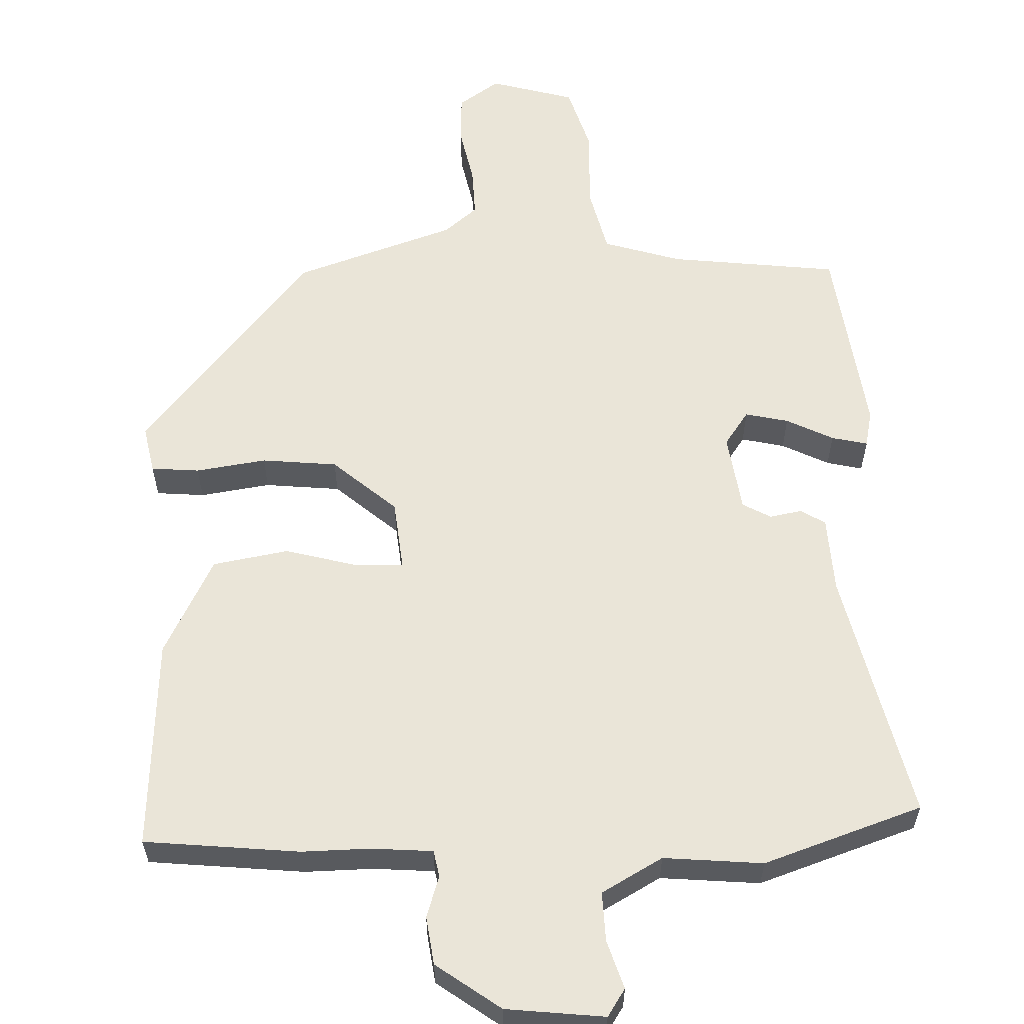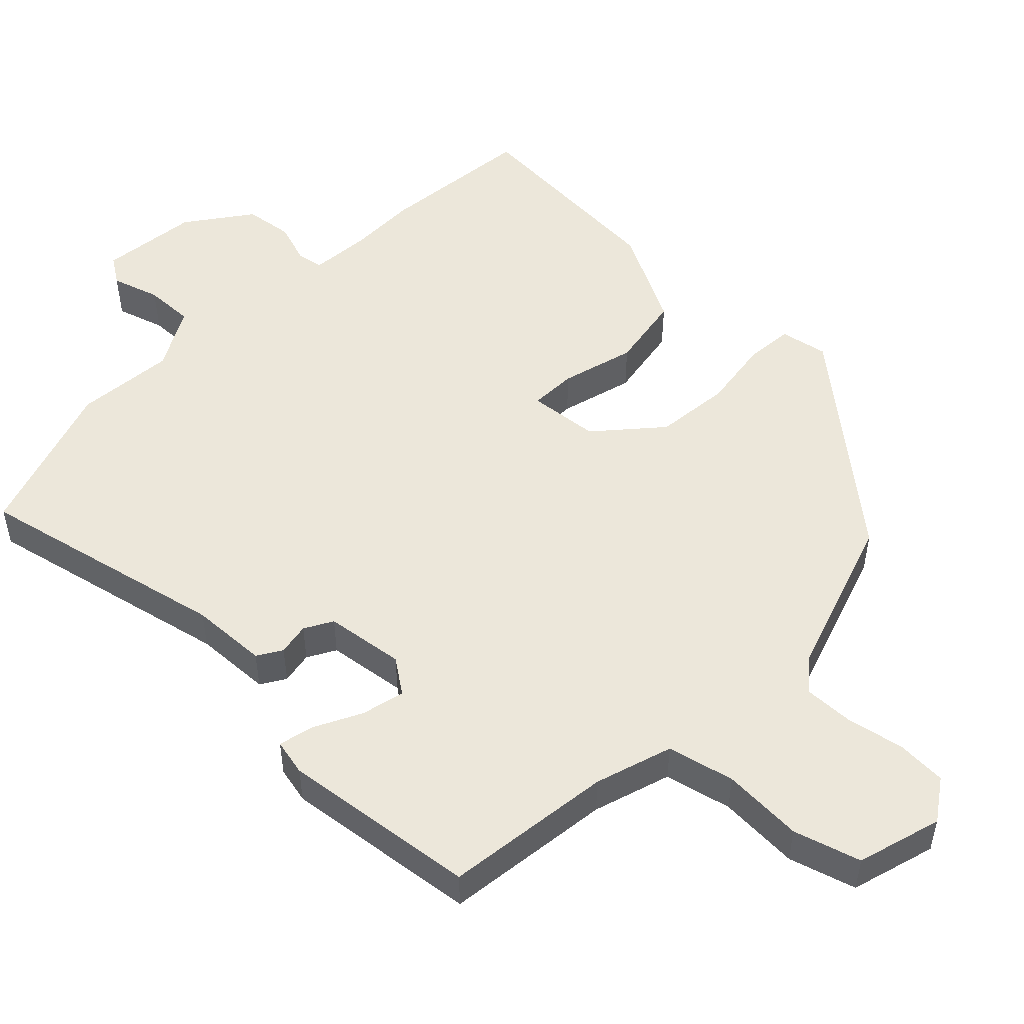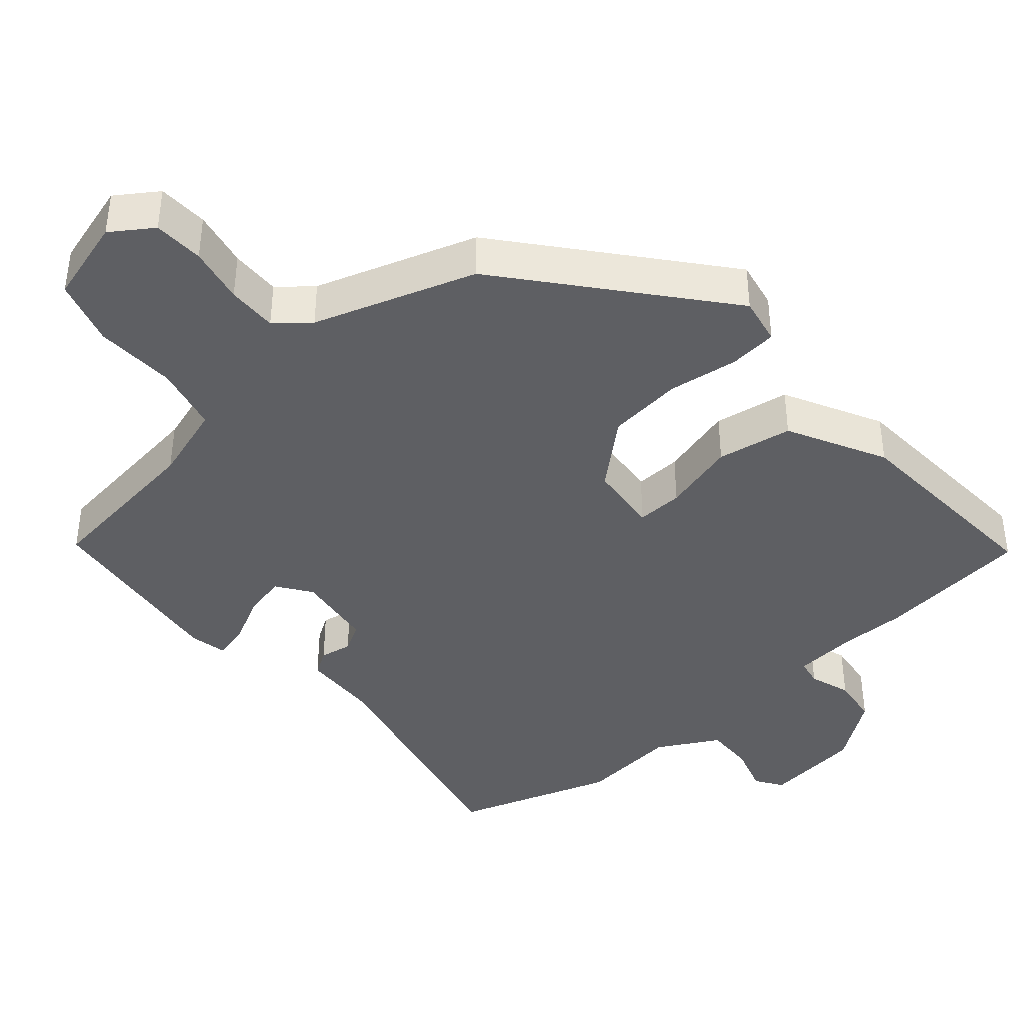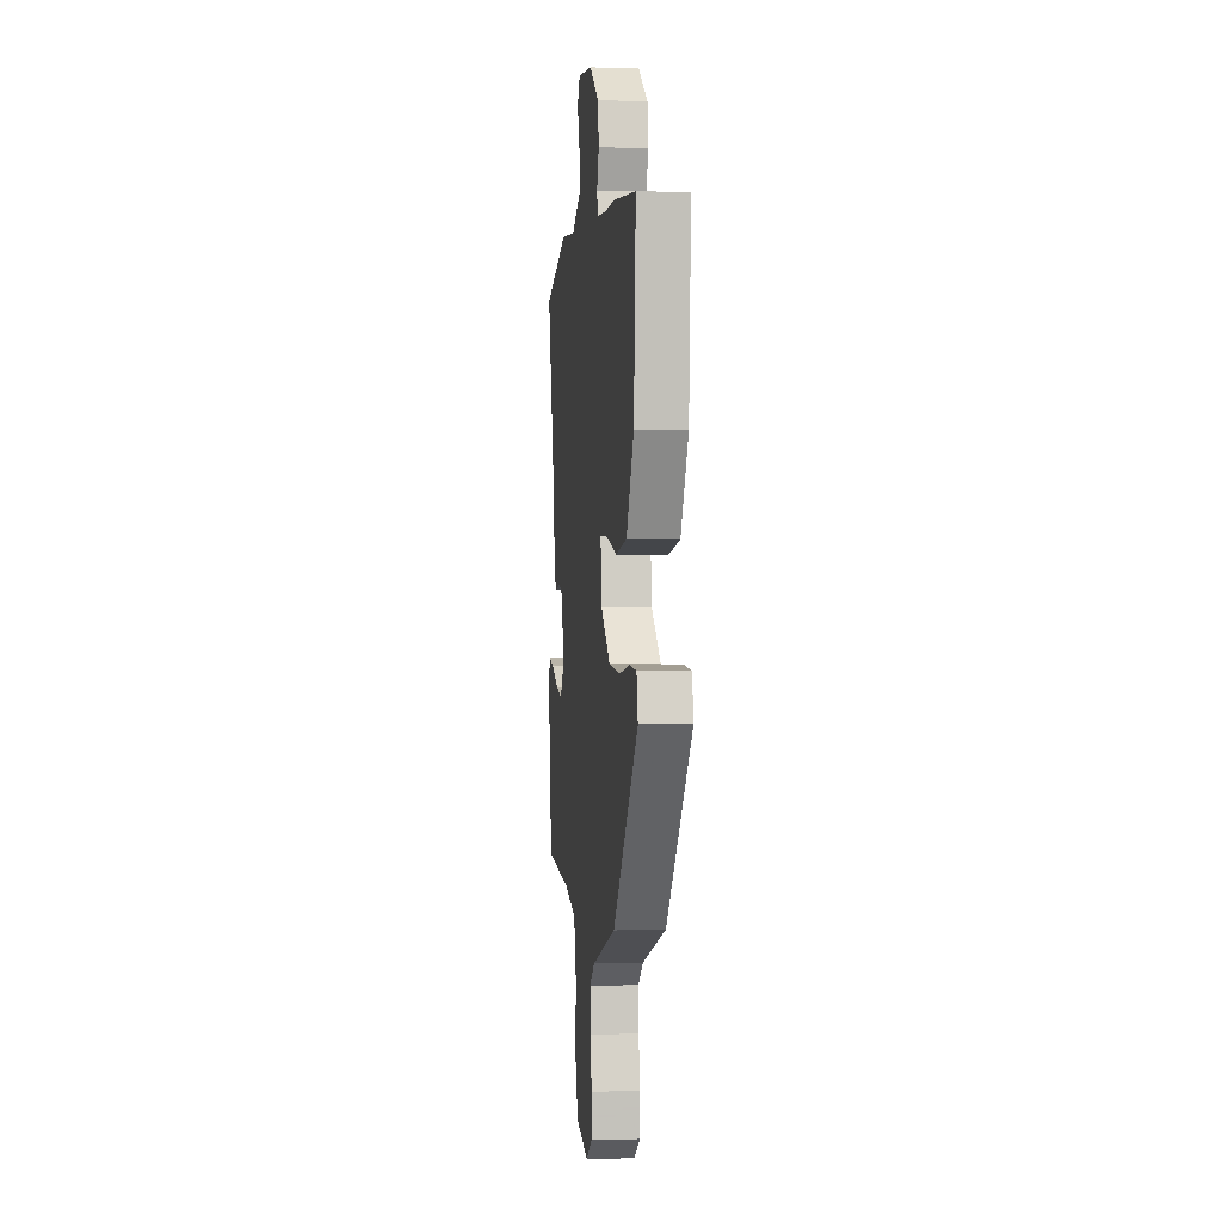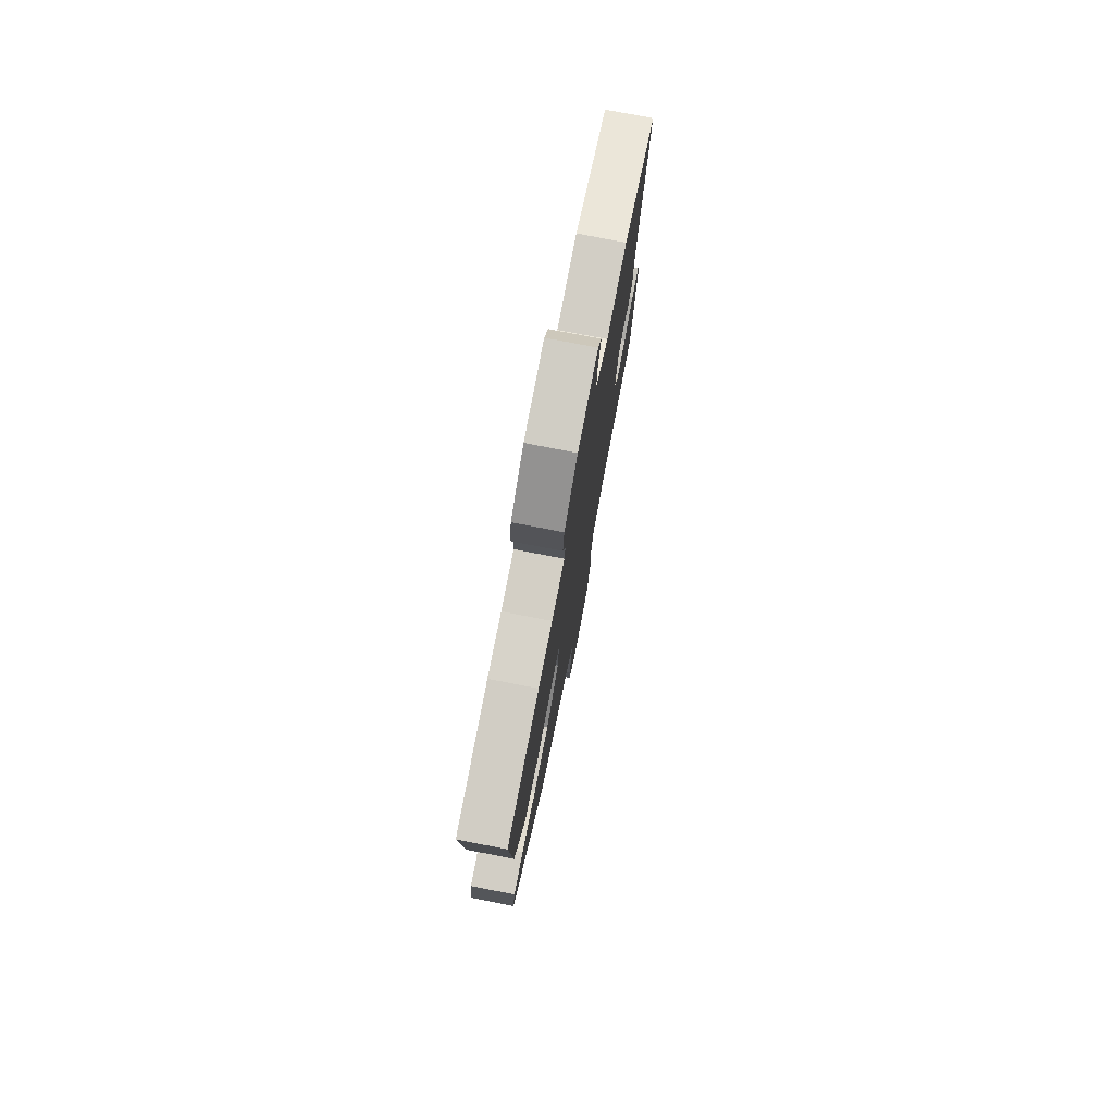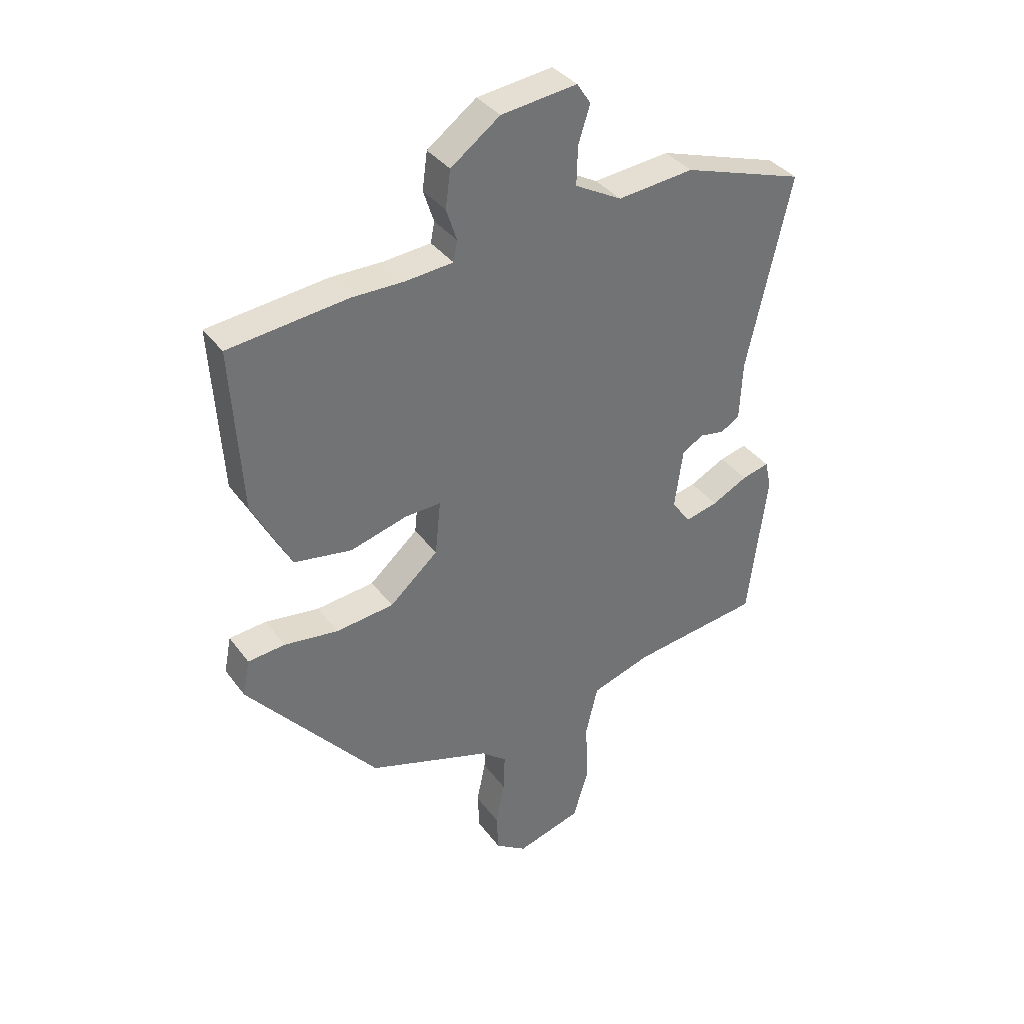
<metadata>
{"format":"obj","ext":"obj","renderer":"f3d","projection":"perspective","resolution":1024,"background":"white","views":[{"elev":59.1,"azim":-2.2,"up":"+Y"},{"elev":51.0,"azim":134.3,"up":"+Y"},{"elev":-40.6,"azim":-138.9,"up":"+Y"},{"elev":0.0,"azim":-97.2,"up":"+Z"},{"elev":76.8,"azim":-79.0,"up":"+Z"},{"elev":36.7,"azim":-31.9,"up":"+Z"}]}
</metadata>
<code>
v -0.526 0.07 0.497
v -0.31 0.07 0.52
v -0.216 0.07 0.519
v -0.13 0.07 0.526
v -0.123 0.07 0.563
v -0.142 0.07 0.621
v -0.133 0.07 0.688
v -0.044 0.07 0.753
v 0.093 0.07 0.769
v 0.118 0.07 0.731
v 0.097 0.07 0.664
v 0.095 0.07 0.595
v 0.18 0.07 0.548
v 0.318 0.07 0.561
v 0.539 0.07 0.487
v 0.46 0.07 0.136
v 0.455 0.07 0.029
v 0.421 0.07 0.008
v 0.376 0.07 0.016
v 0.337 0.07 -0.006
v 0.322 0.07 -0.116
v 0.356 0.07 -0.164
v 0.416 0.07 -0.15
v 0.481 0.07 -0.117
v 0.531 0.07 -0.105
v 0.542 0.07 -0.156
v 0.508 0.07 -0.428
v 0.273 0.07 -0.457
v 0.165 0.07 -0.491
v 0.143 0.07 -0.584
v 0.148 0.07 -0.697
v 0.12 0.07 -0.79
v 0.002 0.07 -0.824
v -0.055 0.07 -0.785
v -0.058 0.07 -0.715
v -0.042 0.07 -0.636
v -0.04 0.07 -0.566
v -0.086 0.07 -0.528
v -0.31 0.07 -0.453
v -0.546 0.07 -0.168
v -0.533 0.07 -0.102
v -0.466 0.07 -0.096
v -0.368 0.07 -0.11
v -0.263 0.07 -0.099
v -0.175 0.07 -0.022
v -0.165 0.07 0.077
v -0.23 0.07 0.075
v -0.333 0.07 0.047
v -0.438 0.07 0.065
v -0.508 0.07 0.201
v -0.526 0 0.497
v -0.31 0 0.52
v -0.216 0 0.519
v -0.13 0 0.526
v -0.123 0 0.563
v -0.142 0 0.621
v -0.133 0 0.688
v -0.044 0 0.753
v 0.093 0 0.769
v 0.118 0 0.731
v 0.097 0 0.664
v 0.095 0 0.595
v 0.18 0 0.548
v 0.318 0 0.561
v 0.539 0 0.487
v 0.46 0 0.136
v 0.455 0 0.029
v 0.421 0 0.008
v 0.376 0 0.016
v 0.337 0 -0.006
v 0.322 0 -0.116
v 0.356 0 -0.164
v 0.416 0 -0.15
v 0.481 0 -0.117
v 0.531 0 -0.105
v 0.542 0 -0.156
v 0.508 0 -0.428
v 0.273 0 -0.457
v 0.165 0 -0.491
v 0.143 0 -0.584
v 0.148 0 -0.697
v 0.12 0 -0.79
v 0.002 0 -0.824
v -0.055 0 -0.785
v -0.058 0 -0.715
v -0.042 0 -0.636
v -0.04 0 -0.566
v -0.086 0 -0.528
v -0.31 0 -0.453
v -0.546 0 -0.168
v -0.533 0 -0.102
v -0.466 0 -0.096
v -0.368 0 -0.11
v -0.263 0 -0.099
v -0.175 0 -0.022
v -0.165 0 0.077
v -0.23 0 0.075
v -0.333 0 0.047
v -0.438 0 0.065
v -0.508 0 0.201
f 47 48 49 50
f 46 47 50 1
f 40 41 42 43
f 38 39 40 43
f 37 38 43 44
f 33 34 35 36
f 33 36 37
f 30 31 32 33
f 29 30 33 37
f 25 26 27 28
f 23 24 25 28
f 22 23 28 29
f 21 22 29 37
f 16 17 18 19
f 16 19 20
f 13 14 15 16
f 12 13 16 20
f 8 9 10 11
f 8 11 12
f 5 6 7 8
f 4 5 8 12
f 46 1 2 3
f 46 3 4
f 21 37 44 45
f 21 45 46
f 20 21 46
f 4 12 20 46
f 100 99 98 97
f 51 100 97 96
f 93 92 91 90
f 93 90 89 88
f 94 93 88 87
f 86 85 84 83
f 87 86 83
f 83 82 81 80
f 87 83 80 79
f 78 77 76 75
f 78 75 74 73
f 79 78 73 72
f 87 79 72 71
f 69 68 67 66
f 70 69 66
f 66 65 64 63
f 70 66 63 62
f 61 60 59 58
f 62 61 58
f 58 57 56 55
f 62 58 55 54
f 53 52 51 96
f 54 53 96
f 95 94 87 71
f 96 95 71
f 96 71 70
f 96 70 62 54
f 1 51 52 2
f 2 52 53 3
f 3 53 54 4
f 4 54 55 5
f 5 55 56 6
f 6 56 57 7
f 7 57 58 8
f 8 58 59 9
f 9 59 60 10
f 10 60 61 11
f 11 61 62 12
f 12 62 63 13
f 13 63 64 14
f 14 64 65 15
f 15 65 66 16
f 16 66 67 17
f 17 67 68 18
f 18 68 69 19
f 19 69 70 20
f 20 70 71 21
f 21 71 72 22
f 22 72 73 23
f 23 73 74 24
f 24 74 75 25
f 25 75 76 26
f 26 76 77 27
f 27 77 78 28
f 28 78 79 29
f 29 79 80 30
f 30 80 81 31
f 31 81 82 32
f 32 82 83 33
f 33 83 84 34
f 34 84 85 35
f 35 85 86 36
f 36 86 87 37
f 37 87 88 38
f 38 88 89 39
f 39 89 90 40
f 40 90 91 41
f 41 91 92 42
f 42 92 93 43
f 43 93 94 44
f 44 94 95 45
f 45 95 96 46
f 46 96 97 47
f 47 97 98 48
f 48 98 99 49
f 49 99 100 50
f 50 100 51 1

</code>
